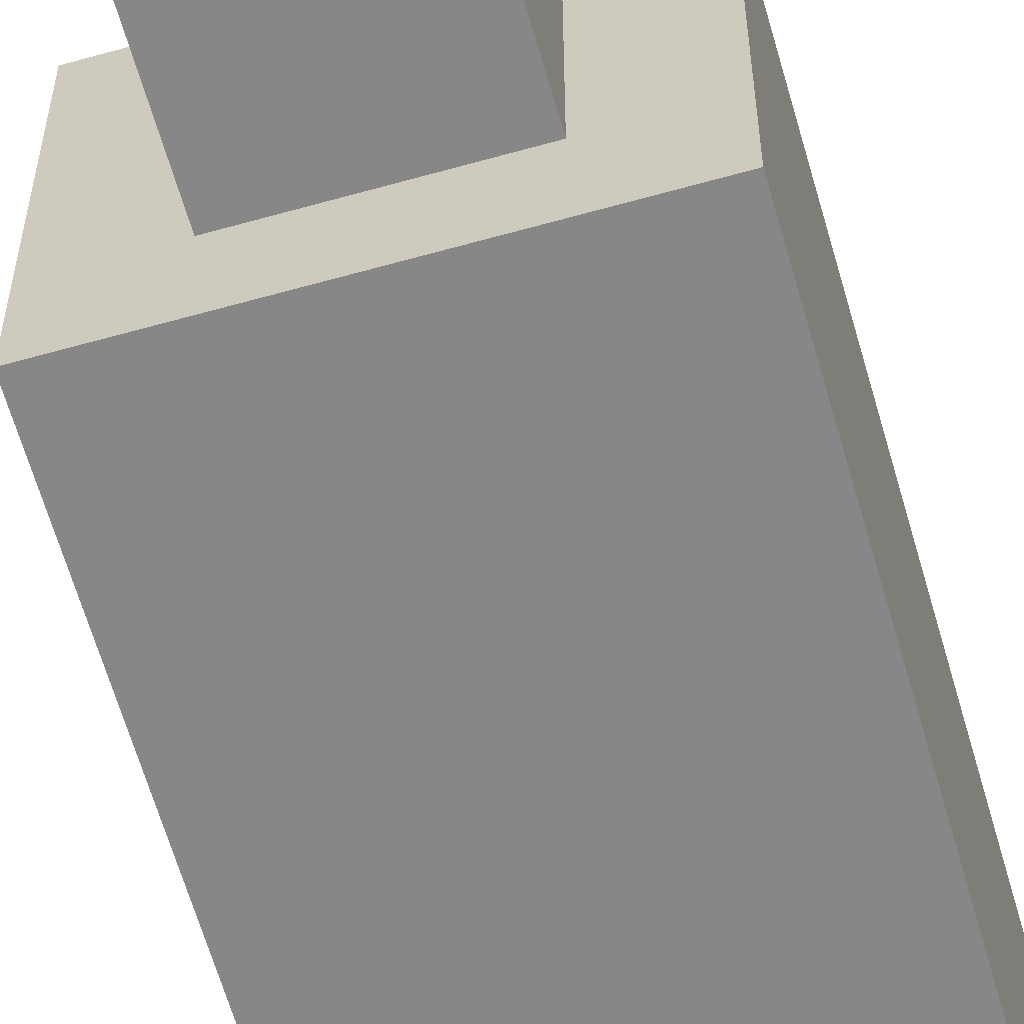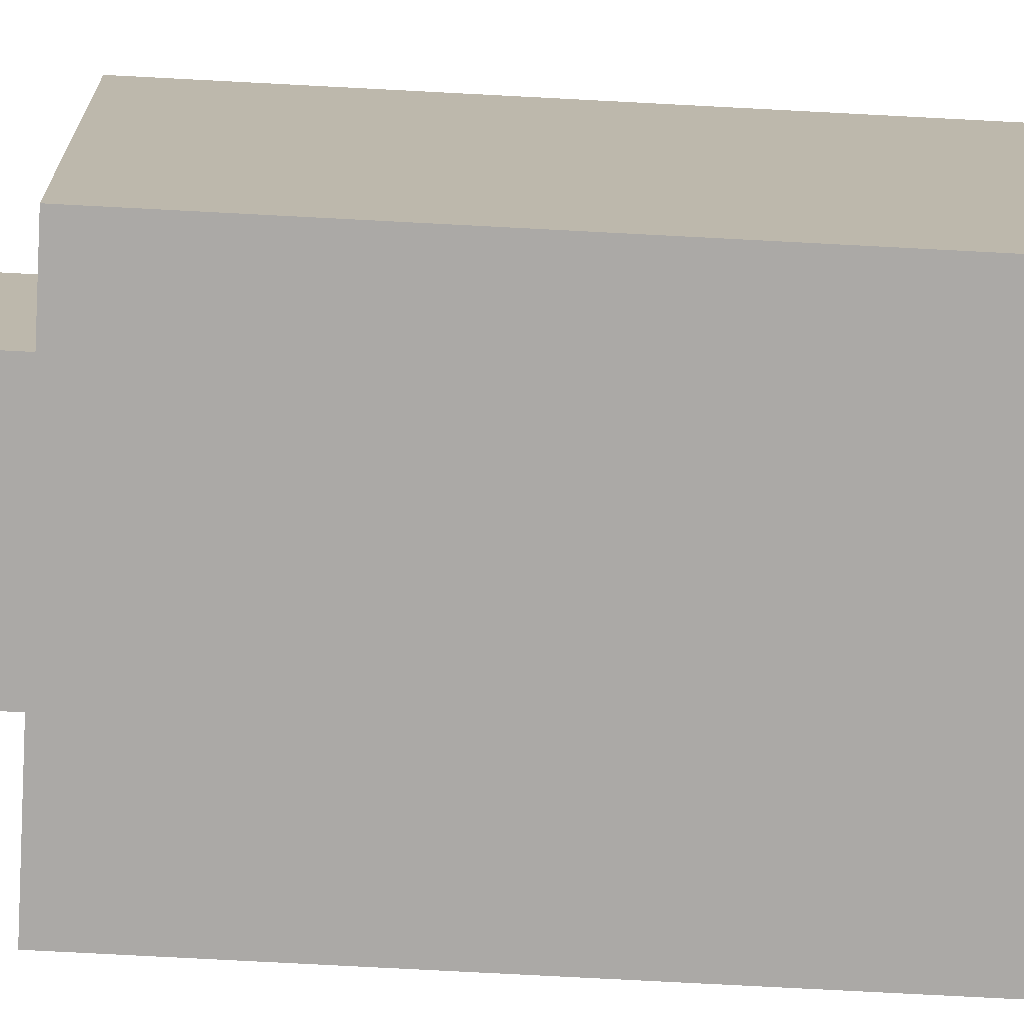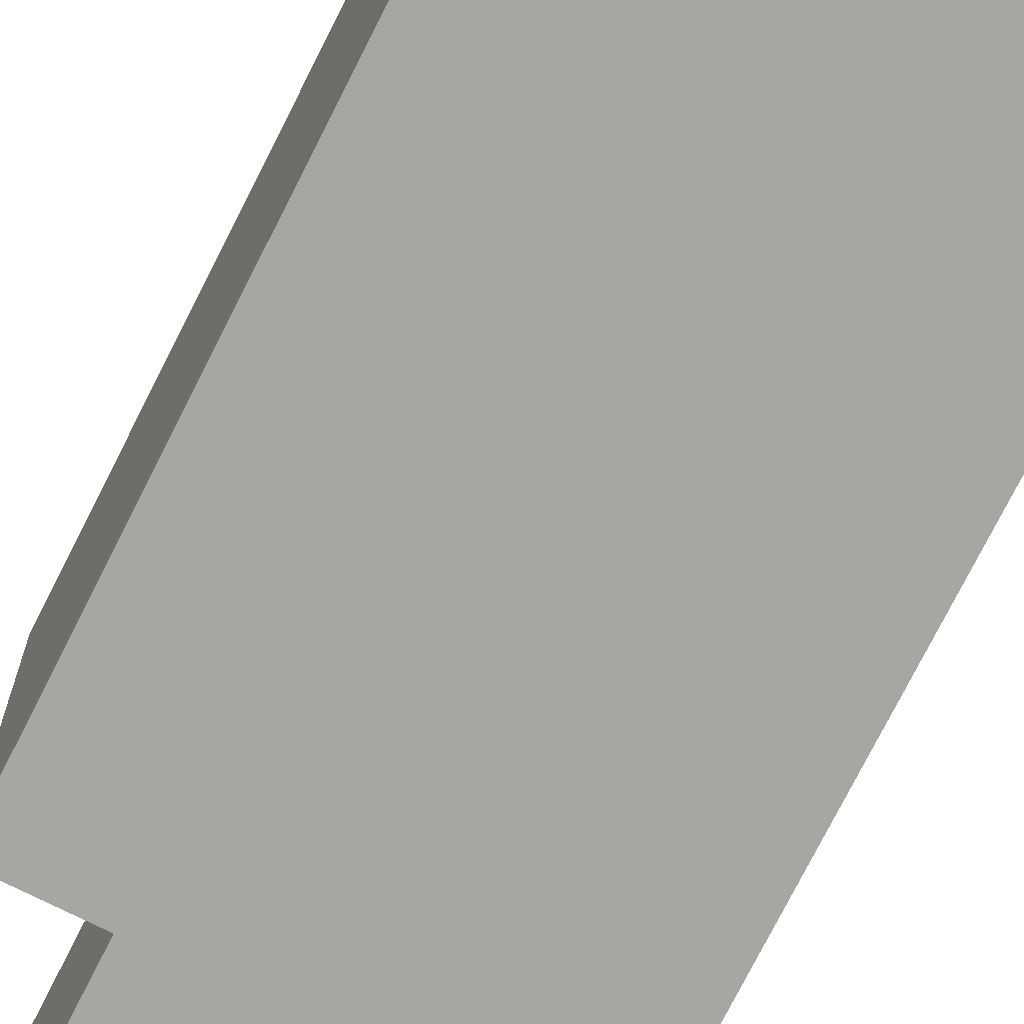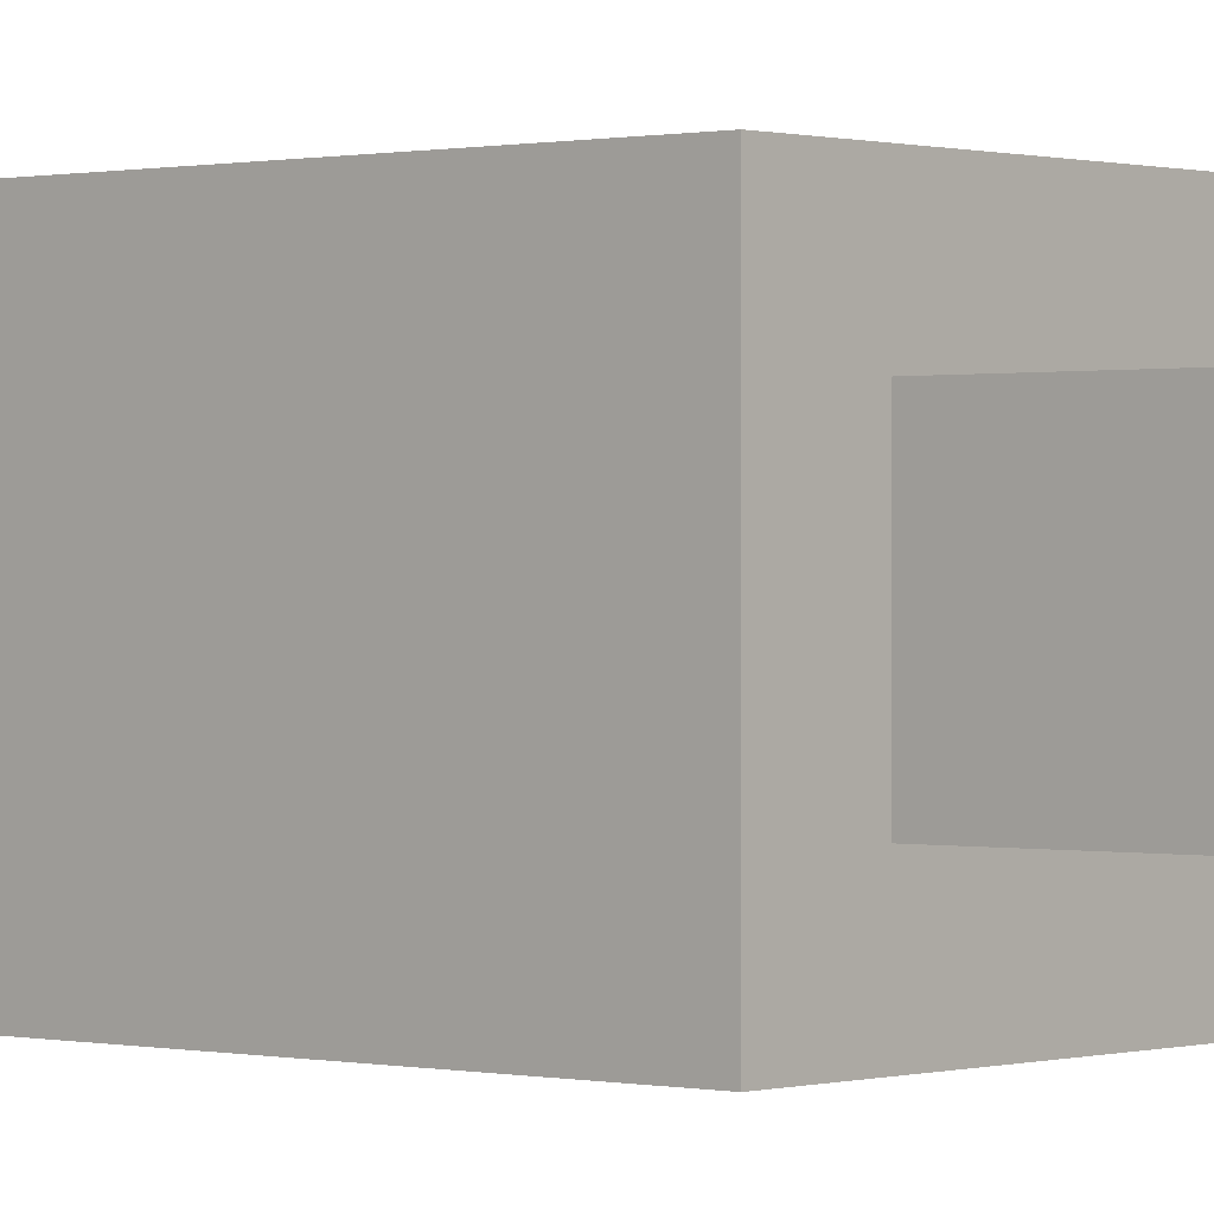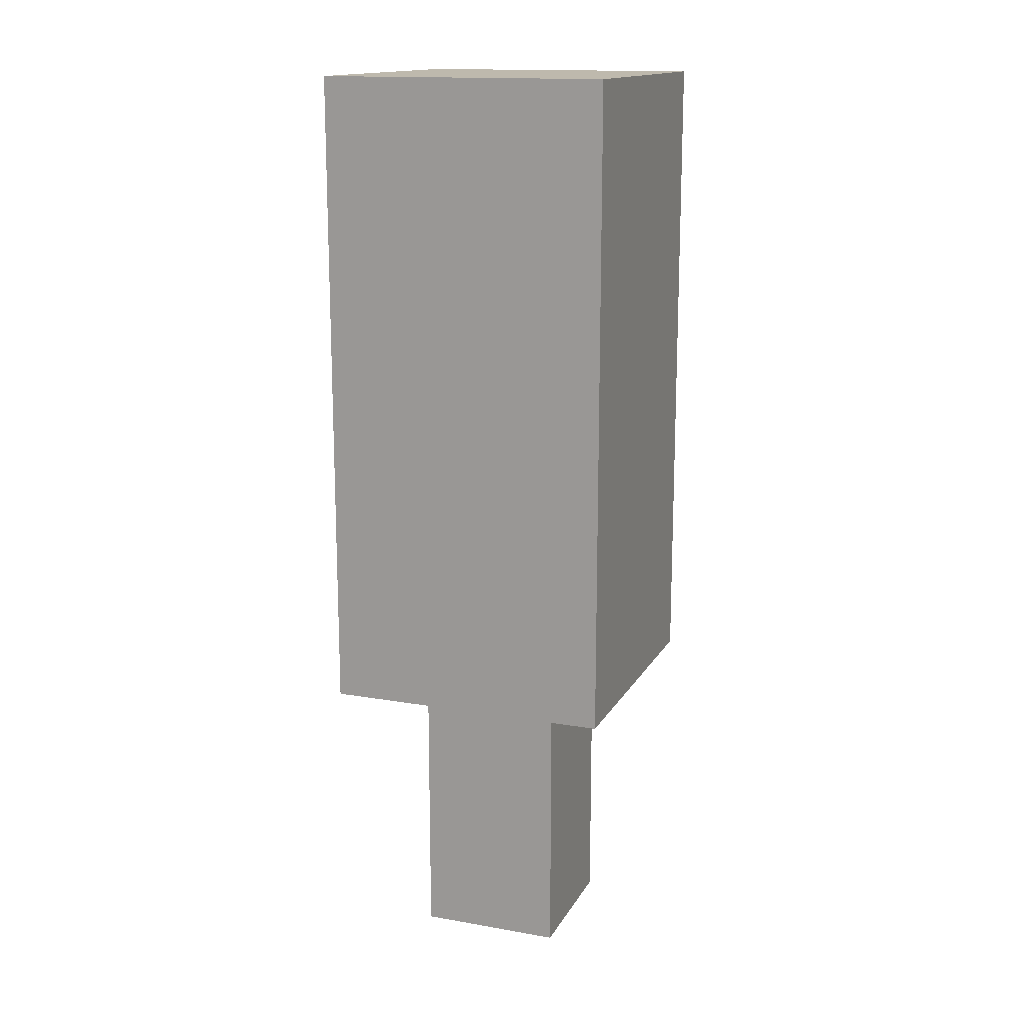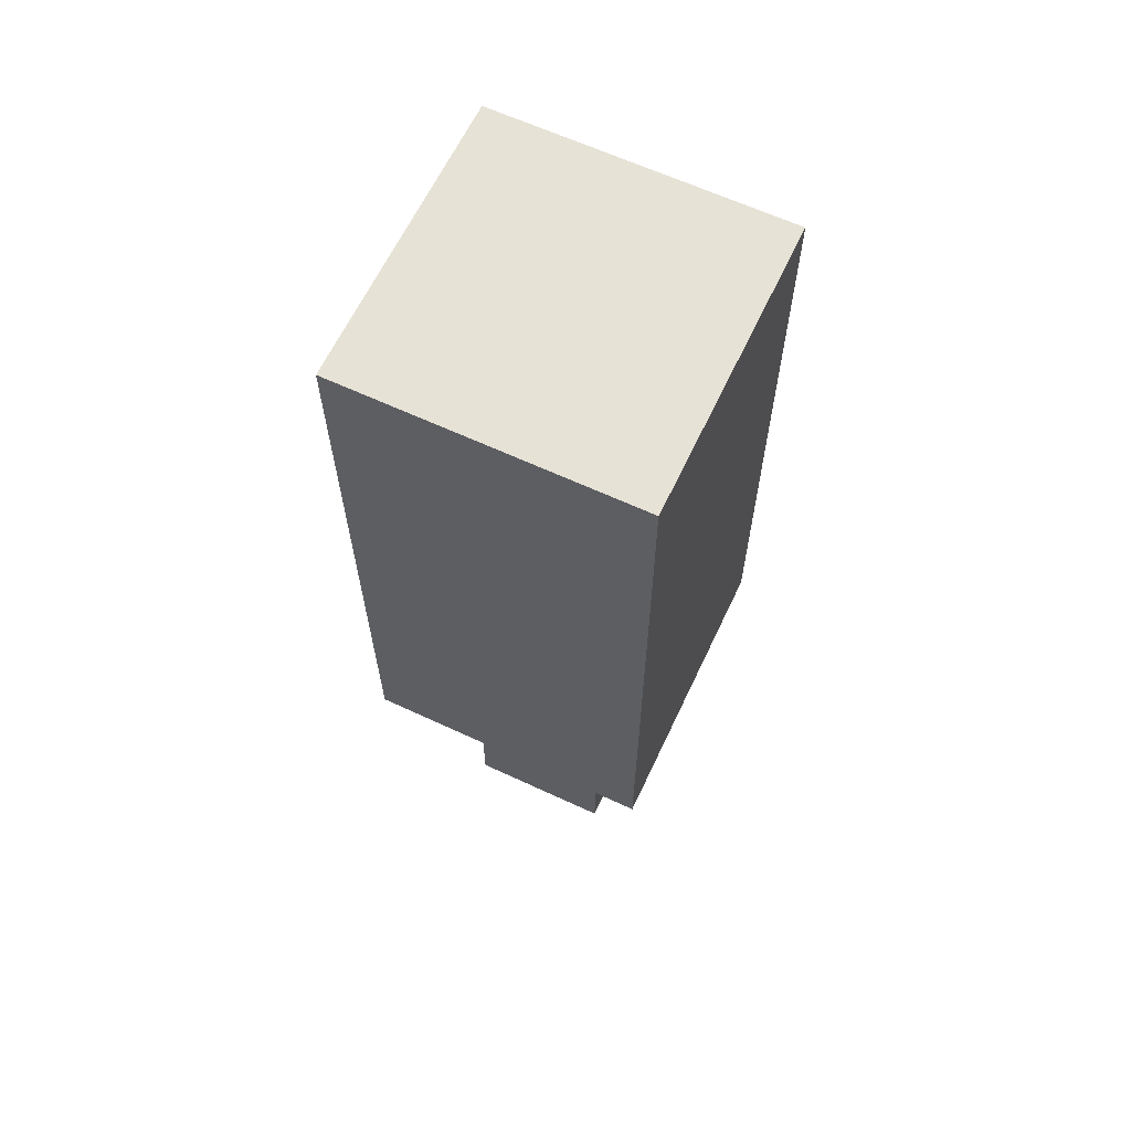
<metadata>
{"format":"obj","ext":"obj","renderer":"f3d","projection":"perspective","resolution":1024,"background":"white","views":[{"elev":-62.6,"azim":15.9,"up":"+Z"},{"elev":-75.6,"azim":87.0,"up":"+Z"},{"elev":-74.1,"azim":153.3,"up":"+Z"},{"elev":0.3,"azim":-48.7,"up":"+Z"},{"elev":15.3,"azim":-159.7,"up":"+Y"},{"elev":63.6,"azim":25.2,"up":"+Y"}]}
</metadata>
<code>
o Tree3
v -0.6068 4.034 2.04
v -0.6068 3.034 -1.96
v -0.6068 3.034 2.04
v -0.6068 4.034 -1.96
v -0.6068 5.034 2.04
v -0.6068 5.034 -1.96
v -0.6068 6.034 2.04
v -0.6068 6.034 -1.96
v -0.6068 7.034 2.04
v -0.6068 7.034 -1.96
v -0.6068 8.034 2.04
v -0.6068 8.034 -1.96
v -0.6068 9.034 2.04
v -0.6068 9.034 -1.96
v -0.6068 10.03 2.04
v -0.6068 10.03 -1.96
v -0.6068 11.03 2.04
v -0.6068 11.03 -1.96
v -0.6068 12.03 2.04
v -0.6068 12.03 -1.96
v 0.3932 3.034 1.04
v 0.3932 -0.9657 -0.9601
v 0.3932 -0.9657 1.04
v 0.3932 3.034 -0.9601
v 2.393 -0.9657 1.04
v 2.393 -0.9657 -0.9601
v 2.393 3.034 1.04
v 2.393 3.034 -0.9601
v 3.393 3.034 2.04
v 3.393 3.034 -1.96
v 3.393 4.034 2.04
v 3.393 4.034 -1.96
v 3.393 5.034 2.04
v 3.393 5.034 -1.96
v 3.393 6.034 2.04
v 3.393 6.034 -1.96
v 3.393 7.034 2.04
v 3.393 7.034 -1.96
v 3.393 8.034 2.04
v 3.393 8.034 -1.96
v 3.393 9.034 2.04
v 3.393 9.034 -1.96
v 3.393 10.03 2.04
v 3.393 10.03 -1.96
v 3.393 11.03 2.04
v 3.393 11.03 -1.96
v 3.393 12.03 2.04
v 3.393 12.03 -1.96
v 3.393 3.034 2.04
v -0.6068 4.034 2.04
v -0.6068 3.034 2.04
v 3.393 4.034 2.04
v -0.6068 5.034 2.04
v 3.393 5.034 2.04
v -0.6068 6.034 2.04
v 3.393 6.034 2.04
v -0.6068 7.034 2.04
v 3.393 7.034 2.04
v -0.6068 8.034 2.04
v 3.393 8.034 2.04
v -0.6068 9.034 2.04
v 3.393 9.034 2.04
v -0.6068 10.03 2.04
v 3.393 10.03 2.04
v -0.6068 11.03 2.04
v 3.393 11.03 2.04
v -0.6068 12.03 2.04
v 3.393 12.03 2.04
v 2.393 -0.9657 1.04
v 0.3932 3.034 1.04
v 0.3932 -0.9657 1.04
v 2.393 3.034 1.04
v 0.3932 -0.9657 -0.9601
v 0.3932 3.034 -0.9601
v 2.393 -0.9657 -0.9601
v 2.393 3.034 -0.9601
v -0.6068 3.034 -1.96
v -0.6068 4.034 -1.96
v 3.393 3.034 -1.96
v -0.6068 5.034 -1.96
v 3.393 4.034 -1.96
v -0.6068 6.034 -1.96
v 3.393 5.034 -1.96
v -0.6068 7.034 -1.96
v 3.393 6.034 -1.96
v -0.6068 8.034 -1.96
v 3.393 7.034 -1.96
v -0.6068 9.034 -1.96
v 3.393 8.034 -1.96
v -0.6068 10.03 -1.96
v 3.393 9.034 -1.96
v -0.6068 11.03 -1.96
v 3.393 10.03 -1.96
v -0.6068 12.03 -1.96
v 3.393 11.03 -1.96
v 3.393 12.03 -1.96
v 0.3932 -0.9657 -0.9601
v 2.393 -0.9657 1.04
v 0.3932 -0.9657 1.04
v 2.393 -0.9657 -0.9601
v 0.3932 3.034 1.04
v 3.393 3.034 2.04
v -0.6068 3.034 2.04
v 2.393 3.034 1.04
v 0.3932 3.034 -0.9601
v 2.393 3.034 -0.9601
v -0.6068 3.034 -1.96
v 3.393 3.034 -1.96
v -0.6068 12.03 2.04
v 3.393 12.03 2.04
v -0.6068 12.03 -1.96
v 3.393 12.03 -1.96
f 1 2 3
f 4 2 1
f 5 4 1
f 6 4 5
f 7 6 5
f 8 6 7
f 9 8 7
f 10 8 9
f 11 10 9
f 12 10 11
f 13 12 11
f 14 12 13
f 15 14 13
f 16 14 15
f 17 16 15
f 18 16 17
f 19 18 17
f 20 18 19
f 21 22 23
f 24 22 21
f 25 26 27
f 27 26 28
f 29 30 31
f 31 30 32
f 31 32 33
f 33 32 34
f 33 34 35
f 35 34 36
f 35 36 37
f 37 36 38
f 37 38 39
f 39 38 40
f 39 40 41
f 41 40 42
f 41 42 43
f 43 42 44
f 43 44 45
f 45 44 46
f 45 46 47
f 47 46 48
f 49 50 51
f 52 53 50
f 52 50 49
f 54 55 53
f 54 53 52
f 56 57 55
f 56 55 54
f 58 59 57
f 58 57 56
f 60 61 59
f 60 59 58
f 62 63 61
f 62 61 60
f 64 65 63
f 64 63 62
f 66 67 65
f 66 65 64
f 68 67 66
f 69 70 71
f 72 70 69
f 73 74 75
f 75 74 76
f 77 78 79
f 78 80 81
f 79 78 81
f 80 82 83
f 81 80 83
f 82 84 85
f 83 82 85
f 84 86 87
f 85 84 87
f 86 88 89
f 87 86 89
f 88 90 91
f 89 88 91
f 90 92 93
f 91 90 93
f 92 94 95
f 93 92 95
f 95 94 96
f 97 98 99
f 100 98 97
f 101 102 103
f 104 102 101
f 105 101 103
f 106 102 104
f 107 105 103
f 107 106 105
f 108 102 106
f 108 106 107
f 109 110 111
f 111 110 112

</code>
